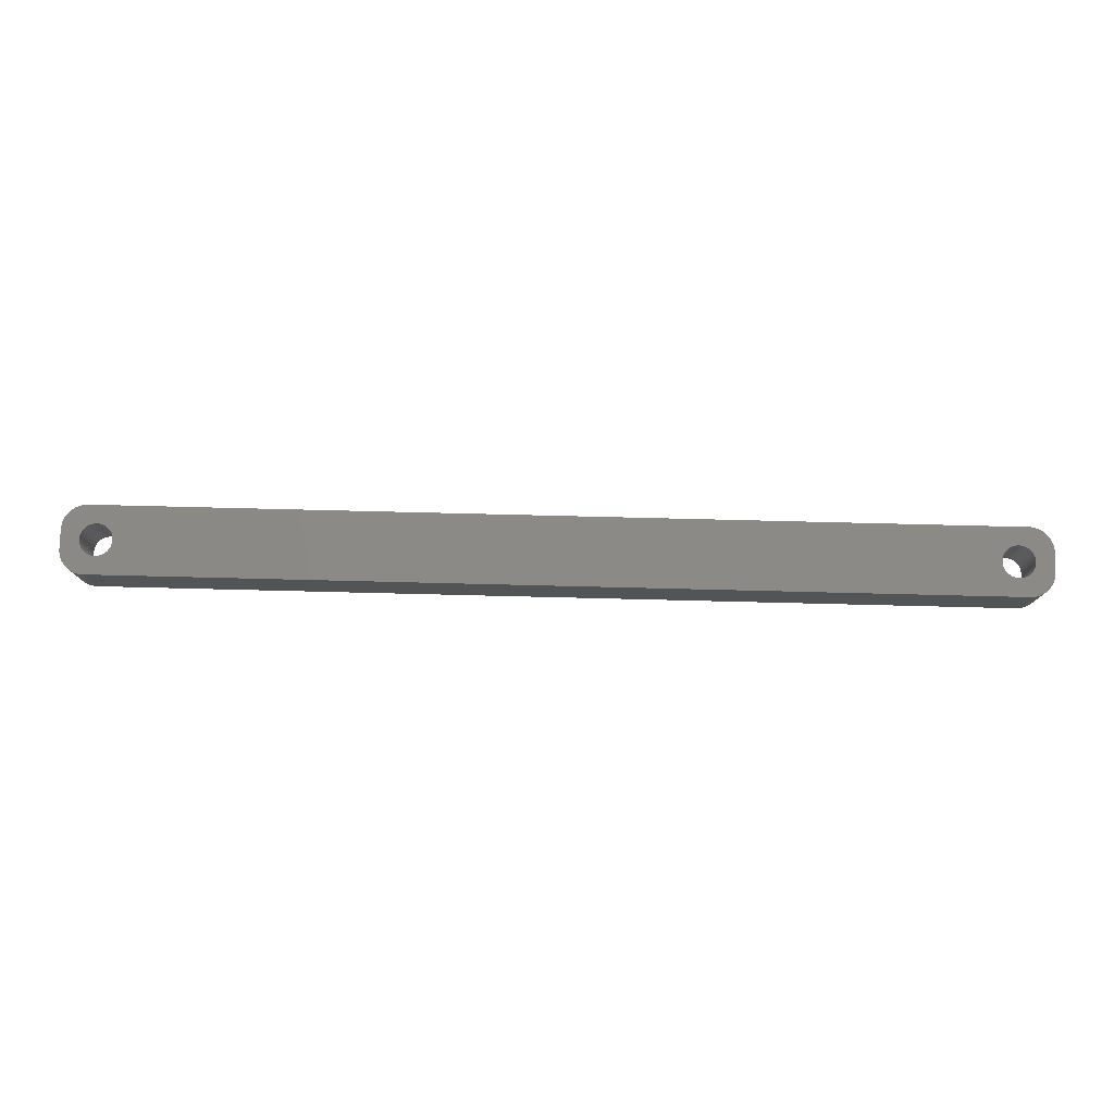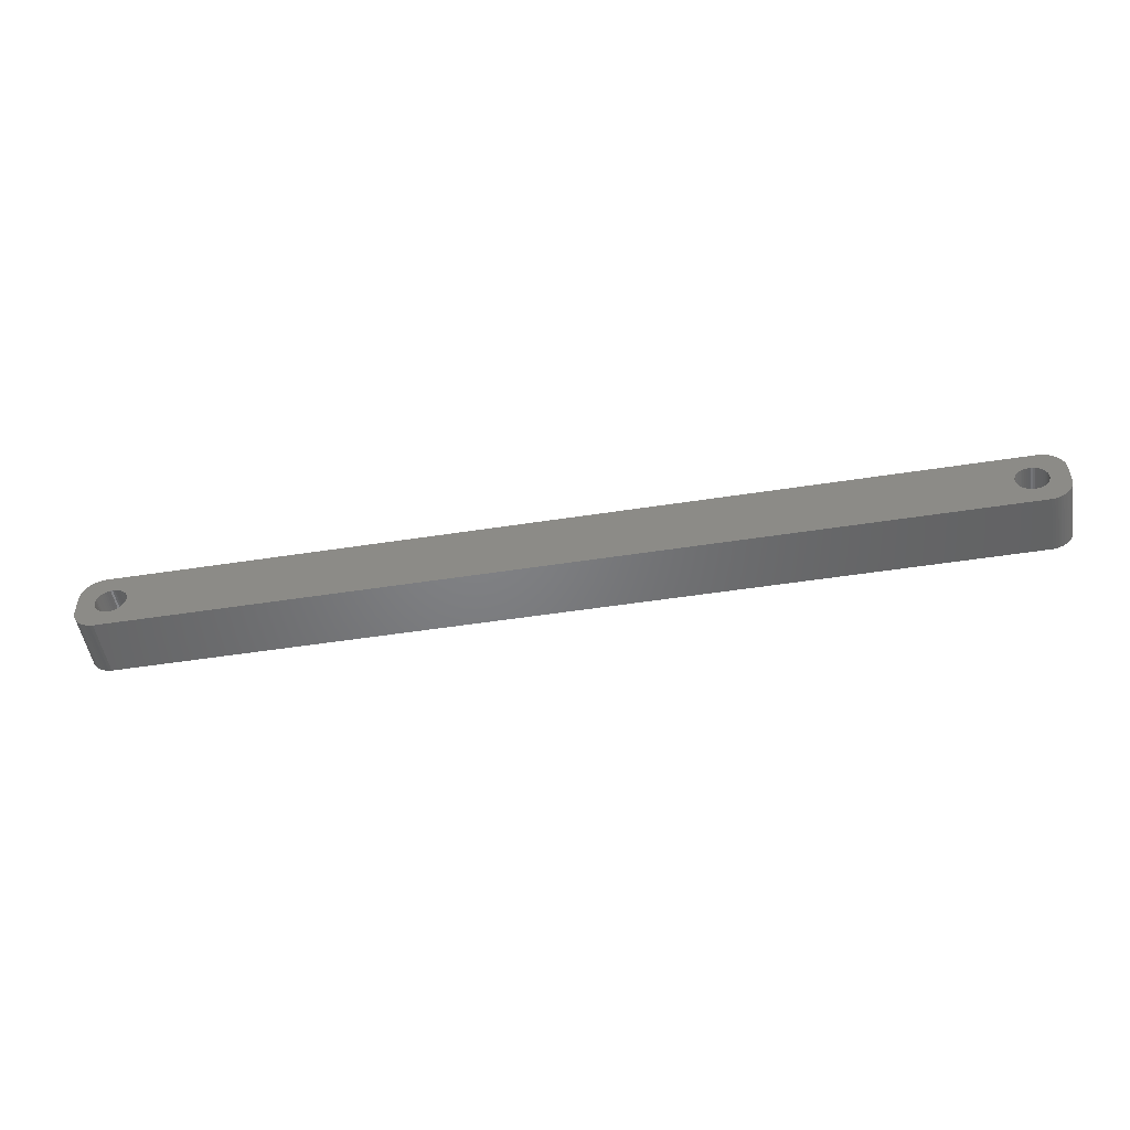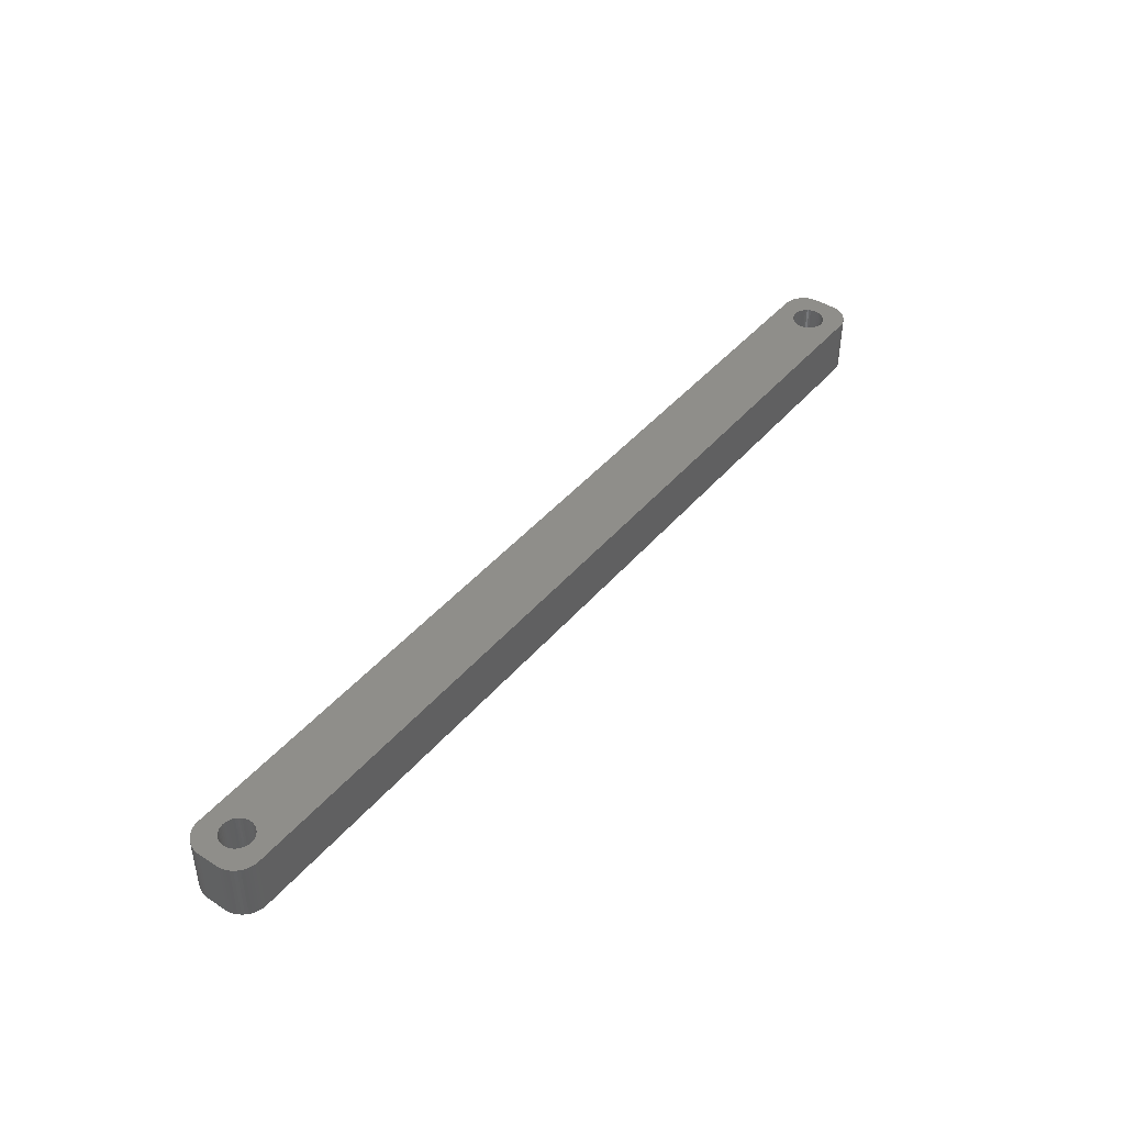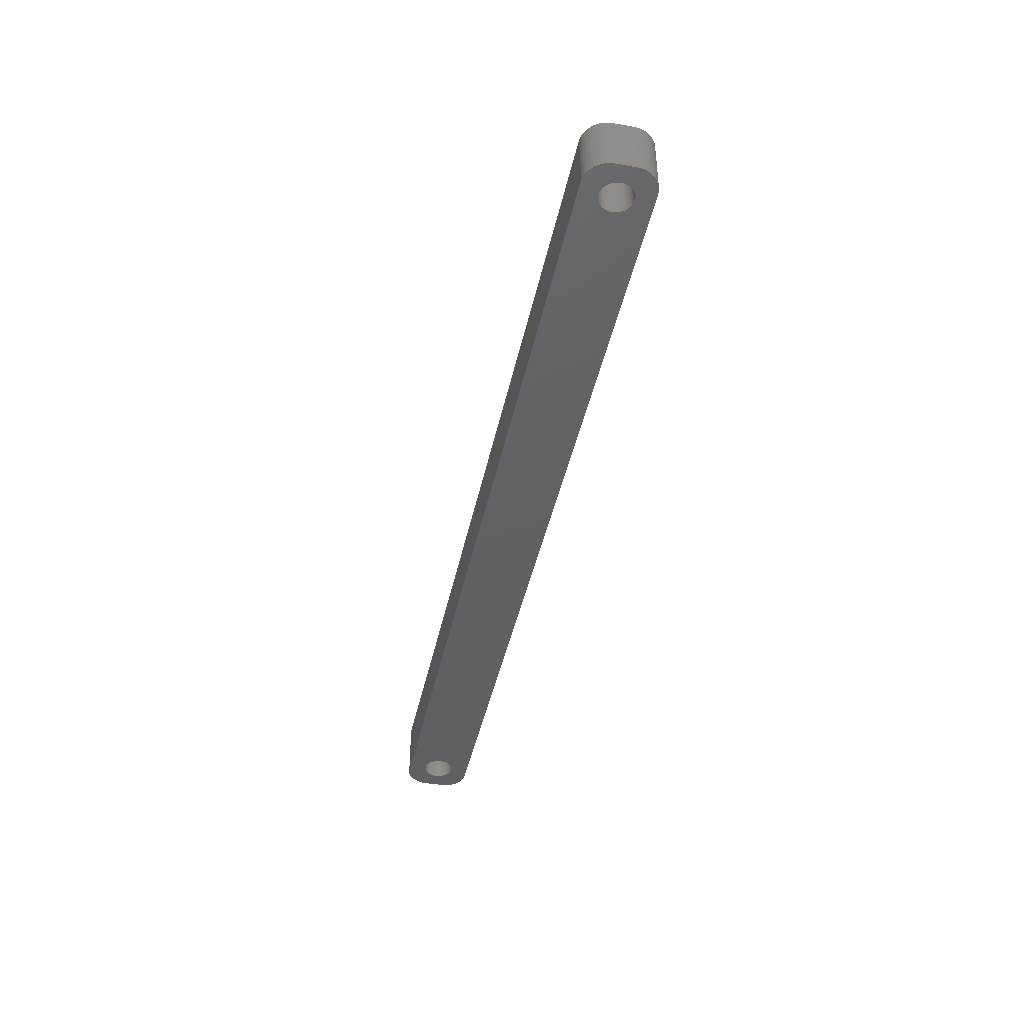
<metadata>
{"format":"stl","ext":"stl","renderer":"f3d","projection":"perspective","resolution":1024,"background":"white","views":[{"elev":78.1,"azim":-178.6,"up":"+Z"},{"elev":-51.1,"azim":9.6,"up":"+Y"},{"elev":43.6,"azim":127.1,"up":"+Z"},{"elev":-42.7,"azim":-101.8,"up":"+Z"}]}
</metadata>
<code>
# stl→obj: 304 verts, 612 faces
v -86.75 0 0
v -86.78 0.4073 12
v -86.78 0.4073 0
v -86.75 0 12
v -93.25 0 12
v -93.22 0.4073 0
v -93.22 0.4073 12
v -93.25 0 0
v -90.2 3.244 0
v -89.8 3.244 12
v -90.2 3.244 12
v -89.8 3.244 0
v -89.8 -3.244 0
v -90.2 -3.244 12
v -89.8 -3.244 12
v -90.2 -3.244 0
v -87.93 2.504 0
v -87.63 2.225 12
v -87.93 2.504 12
v -87.63 2.225 0
v -92.37 2.225 0
v -92.07 2.504 12
v -92.37 2.225 12
v -92.07 2.504 0
v -91.38 2.941 0
v -91 3.091 12
v -91.38 2.941 12
v -91 3.091 0
v -86.98 1.196 0
v -87.15 1.566 12
v -87.15 1.566 0
v -86.98 1.196 12
v -87.37 1.91 12
v -87.37 1.91 0
v -89 3.091 0
v -88.62 2.941 12
v -89 3.091 12
v -88.62 2.941 0
v -89.39 3.192 0
v -89.39 3.192 12
v -88.26 2.744 0
v -88.26 2.744 12
v -93.02 1.196 12
v -92.85 1.566 0
v -92.85 1.566 12
v -93.02 1.196 0
v -92.63 1.91 12
v -92.63 1.91 0
v -93.15 0.8082 12
v -93.15 0.8082 0
v -91.74 2.744 0
v -91.74 2.744 12
v -90.61 3.192 0
v -90.61 3.192 12
v -89.39 -3.192 0
v -89.39 -3.192 12
v -88.26 -2.744 0
v -88.62 -2.941 12
v -88.26 -2.744 12
v -88.62 -2.941 0
v -86.85 0.8082 0
v -86.85 0.8082 12
v 93.02 1.196 12
v 97 2 12
v 96.96 2.627 12
v 93.25 0 12
v 97 -2 12
v 92.85 1.566 12
v 96.84 3.243 12
v 93.22 -0.4073 12
v 96.65 3.841 12
v 93.15 -0.8082 12
v 92.63 1.91 12
v 96.38 4.409 12
v 93.02 -1.196 12
v 96.05 4.939 12
v 96.96 -2.627 12
v 92.37 2.225 12
v 95.64 5.423 12
v 92.85 -1.566 12
v 95.19 5.853 12
v 96.84 -3.243 12
v 92.07 2.504 12
v 94.68 6.222 12
v 96.65 -3.841 12
v 94.13 6.524 12
v 92.63 -1.91 12
v 91.74 2.744 12
v 93.55 6.755 12
v 96.38 -4.409 12
v 96.05 -4.939 12
v 93.22 0.4073 12
v 93.15 0.8082 12
v 92.94 6.911 12
v 91.38 2.941 12
v 92.31 6.99 12
v 91 3.091 12
v 90.61 3.192 12
v 90.2 3.244 12
v 89.8 3.244 12
v 89.39 3.192 12
v 89 3.091 12
v 88.62 2.941 12
v 88.26 2.744 12
v 87.93 2.504 12
v 87.63 2.225 12
v 86.78 0.4073 12
v 86.75 0 12
v 86.85 0.8082 12
v 86.98 1.196 12
v 87.15 1.566 12
v 87.37 1.91 12
v -92.31 6.99 12
v -92.94 6.911 12
v -93.55 6.755 12
v -94.13 6.524 12
v -94.68 6.222 12
v -95.19 5.853 12
v -95.64 5.423 12
v -96.05 4.939 12
v 92.37 -2.225 12
v 95.64 -5.423 12
v 95.19 -5.853 12
v 92.07 -2.504 12
v 94.68 -6.222 12
v 94.13 -6.524 12
v 91.74 -2.744 12
v 93.55 -6.755 12
v 92.94 -6.911 12
v 91.38 -2.941 12
v 92.31 -6.99 12
v 91 -3.091 12
v 90.61 -3.192 12
v 90.2 -3.244 12
v 89.8 -3.244 12
v 89.39 -3.192 12
v 89 -3.091 12
v 88.62 -2.941 12
v 88.26 -2.744 12
v 87.93 -2.504 12
v 87.63 -2.225 12
v 86.78 -0.4073 12
v -86.78 -0.4073 12
v 86.85 -0.8082 12
v -86.85 -0.8082 12
v 86.98 -1.196 12
v -86.98 -1.196 12
v 87.15 -1.566 12
v -87.15 -1.566 12
v 87.37 -1.91 12
v -87.37 -1.91 12
v -87.63 -2.225 12
v -92.31 -6.99 12
v -87.93 -2.504 12
v -89 -3.091 12
v -90.61 -3.192 12
v -91 -3.091 12
v -91.38 -2.941 12
v -92.94 -6.911 12
v -91.74 -2.744 12
v -94.13 -6.524 12
v -92.07 -2.504 12
v -95.19 -5.853 12
v -92.37 -2.225 12
v -96.05 -4.939 12
v -92.63 -1.91 12
v -96.65 -3.841 12
v -92.85 -1.566 12
v -96.96 -2.627 12
v -93.02 -1.196 12
v -97 -2 12
v -93.15 -0.8082 12
v -93.22 -0.4073 12
v -93.55 -6.755 12
v -96.38 4.409 12
v -96.65 3.841 12
v -97 2 12
v -96.84 3.243 12
v -96.96 2.627 12
v -94.68 -6.222 12
v -95.64 -5.423 12
v -96.38 -4.409 12
v -96.84 -3.243 12
v -86.78 -0.4073 0
v -86.98 -1.196 0
v -86.85 -0.8082 0
v -93.02 -1.196 0
v -92.85 -1.566 0
v 93.02 -1.196 0
v 97 -2 0
v 96.96 -2.627 0
v 93.25 0 0
v 97 2 0
v 92.85 -1.566 0
v 96.84 -3.243 0
v 93.22 0.4073 0
v 96.65 -3.841 0
v 93.15 0.8082 0
v 92.63 -1.91 0
v 96.38 -4.409 0
v 93.02 1.196 0
v 96.05 -4.939 0
v 96.96 2.627 0
v 92.37 -2.225 0
v 95.64 -5.423 0
v 92.85 1.566 0
v 95.19 -5.853 0
v 96.84 3.243 0
v 92.07 -2.504 0
v 94.68 -6.222 0
v 96.65 3.841 0
v 94.13 -6.524 0
v 92.63 1.91 0
v 91.74 -2.744 0
v 93.55 -6.755 0
v 96.38 4.409 0
v 96.05 4.939 0
v 93.22 -0.4073 0
v 93.15 -0.8082 0
v 92.94 -6.911 0
v 91.38 -2.941 0
v 92.31 -6.99 0
v 91 -3.091 0
v 90.61 -3.192 0
v 90.2 -3.244 0
v 89.8 -3.244 0
v 89.39 -3.192 0
v 89 -3.091 0
v 88.62 -2.941 0
v 88.26 -2.744 0
v 87.93 -2.504 0
v 87.63 -2.225 0
v 86.78 -0.4073 0
v 86.75 0 0
v 86.85 -0.8082 0
v 86.98 -1.196 0
v 87.15 -1.566 0
v -87.15 -1.566 0
v 87.37 -1.91 0
v -87.37 -1.91 0
v -87.63 -2.225 0
v -92.31 -6.99 0
v -87.93 -2.504 0
v -89 -3.091 0
v -90.61 -3.192 0
v -91 -3.091 0
v -91.38 -2.941 0
v -92.94 -6.911 0
v -91.74 -2.744 0
v -93.55 -6.755 0
v -94.13 -6.524 0
v -92.07 -2.504 0
v -94.68 -6.222 0
v -95.19 -5.853 0
v -92.37 -2.225 0
v -95.64 -5.423 0
v -96.05 -4.939 0
v -92.63 -1.91 0
v 92.37 2.225 0
v 95.64 5.423 0
v 95.19 5.853 0
v 92.07 2.504 0
v 94.68 6.222 0
v 94.13 6.524 0
v 91.74 2.744 0
v 93.55 6.755 0
v 92.94 6.911 0
v 91.38 2.941 0
v 92.31 6.99 0
v 91 3.091 0
v 90.61 3.192 0
v 90.2 3.244 0
v 89.8 3.244 0
v 89.39 3.192 0
v 89 3.091 0
v 88.62 2.941 0
v 88.26 2.744 0
v 87.93 2.504 0
v 87.63 2.225 0
v 86.78 0.4073 0
v 86.85 0.8082 0
v 86.98 1.196 0
v 87.15 1.566 0
v 87.37 1.91 0
v -92.31 6.99 0
v -92.94 6.911 0
v -94.13 6.524 0
v -95.19 5.853 0
v -96.05 4.939 0
v -96.65 3.841 0
v -96.96 2.627 0
v -97 2 0
v -93.55 6.755 0
v -96.38 -4.409 0
v -96.65 -3.841 0
v -97 -2 0
v -96.84 -3.243 0
v -96.96 -2.627 0
v -94.68 6.222 0
v -95.64 5.423 0
v -93.15 -0.8082 0
v -93.22 -0.4073 0
v -96.38 4.409 0
v -96.84 3.243 0
f 1 2 3
f 2 1 4
f 5 6 7
f 6 5 8
f 9 10 11
f 10 9 12
f 13 14 15
f 14 13 16
f 17 18 19
f 18 17 20
f 21 22 23
f 22 21 24
f 25 26 27
f 26 25 28
f 29 30 31
f 30 29 32
f 31 33 34
f 33 31 30
f 35 36 37
f 36 35 38
f 39 37 40
f 37 39 35
f 41 19 42
f 19 41 17
f 43 44 45
f 44 43 46
f 47 21 23
f 21 47 48
f 49 46 43
f 46 49 50
f 51 27 52
f 27 51 25
f 53 11 54
f 11 53 9
f 55 15 56
f 15 55 13
f 57 58 59
f 58 57 60
f 61 32 29
f 32 61 62
f 3 62 61
f 62 3 2
f 34 18 20
f 18 34 33
f 12 40 10
f 40 12 39
f 38 42 36
f 42 38 41
f 45 48 47
f 48 45 44
f 7 50 49
f 50 7 6
f 63 64 65
f 64 66 67
f 68 65 69
f 70 67 66
f 68 69 71
f 72 67 70
f 73 71 74
f 75 67 72
f 73 74 76
f 67 75 77
f 78 76 79
f 80 77 75
f 78 79 81
f 77 80 82
f 83 81 84
f 82 80 85
f 83 84 86
f 87 85 80
f 88 86 89
f 85 87 90
f 90 87 91
f 64 92 66
f 64 93 92
f 64 63 93
f 88 89 94
f 65 68 63
f 71 73 68
f 76 78 73
f 95 94 96
f 81 83 78
f 86 88 83
f 94 95 88
f 96 97 95
f 96 98 97
f 96 99 98
f 96 100 99
f 96 101 100
f 96 102 101
f 96 103 102
f 96 104 103
f 96 105 104
f 96 106 105
f 107 4 108
f 2 107 109
f 62 109 110
f 32 110 111
f 30 111 112
f 33 112 106
f 18 106 96
f 107 2 4
f 109 62 2
f 110 32 62
f 111 30 32
f 112 33 30
f 106 18 33
f 113 18 96
f 18 113 19
f 19 113 42
f 42 113 36
f 36 113 37
f 37 113 40
f 40 113 10
f 10 113 11
f 113 54 11
f 113 26 54
f 113 27 26
f 114 27 113
f 27 114 52
f 115 52 114
f 116 52 115
f 52 116 22
f 117 22 116
f 118 22 117
f 22 118 23
f 119 23 118
f 120 23 119
f 23 120 47
f 121 91 87
f 91 121 122
f 122 121 123
f 124 123 121
f 123 124 125
f 125 124 126
f 127 126 124
f 126 127 128
f 128 127 129
f 130 129 127
f 129 130 131
f 132 131 130
f 133 131 132
f 134 131 133
f 135 131 134
f 136 131 135
f 137 131 136
f 138 131 137
f 139 131 138
f 140 131 139
f 141 131 140
f 4 142 108
f 143 142 4
f 142 143 144
f 145 144 143
f 144 145 146
f 147 146 145
f 146 147 148
f 149 148 147
f 148 149 150
f 151 150 149
f 150 151 141
f 152 141 151
f 141 152 131
f 153 152 154
f 153 154 59
f 153 59 58
f 153 58 155
f 153 155 56
f 153 56 15
f 153 15 14
f 152 153 131
f 156 153 14
f 157 153 156
f 158 153 157
f 159 158 160
f 161 160 162
f 163 162 164
f 165 164 166
f 167 166 168
f 158 159 153
f 169 168 170
f 171 170 172
f 171 172 173
f 171 173 5
f 160 174 159
f 175 47 120
f 176 47 175
f 171 5 177
f 47 176 45
f 170 171 169
f 178 45 176
f 160 161 174
f 179 45 178
f 162 180 161
f 45 179 43
f 162 163 180
f 177 43 179
f 164 181 163
f 43 177 49
f 164 165 181
f 49 177 7
f 166 182 165
f 7 177 5
f 166 167 182
f 168 183 167
f 168 169 183
f 24 52 22
f 52 24 51
f 28 54 26
f 54 28 53
f 184 4 1
f 4 184 143
f 185 145 186
f 145 185 147
f 186 143 184
f 143 186 145
f 168 187 170
f 187 168 188
f 189 190 191
f 190 192 193
f 194 191 195
f 196 193 192
f 194 195 197
f 198 193 196
f 199 197 200
f 201 193 198
f 199 200 202
f 193 201 203
f 204 202 205
f 206 203 201
f 204 205 207
f 203 206 208
f 209 207 210
f 208 206 211
f 209 210 212
f 213 211 206
f 214 212 215
f 211 213 216
f 216 213 217
f 190 218 192
f 190 219 218
f 190 189 219
f 214 215 220
f 191 194 189
f 197 199 194
f 202 204 199
f 221 220 222
f 207 209 204
f 212 214 209
f 220 221 214
f 222 223 221
f 222 224 223
f 222 225 224
f 222 226 225
f 222 227 226
f 222 228 227
f 222 229 228
f 222 230 229
f 222 231 230
f 222 232 231
f 233 1 234
f 184 233 235
f 186 235 236
f 185 236 237
f 238 237 239
f 240 239 232
f 241 232 222
f 233 184 1
f 235 186 184
f 236 185 186
f 237 238 185
f 239 240 238
f 232 241 240
f 242 241 222
f 241 242 243
f 243 242 57
f 57 242 60
f 60 242 244
f 244 242 55
f 55 242 13
f 13 242 16
f 242 245 16
f 242 246 245
f 242 247 246
f 248 247 242
f 247 248 249
f 250 249 248
f 251 249 250
f 249 251 252
f 253 252 251
f 254 252 253
f 252 254 255
f 256 255 254
f 257 255 256
f 255 257 258
f 259 217 213
f 217 259 260
f 260 259 261
f 262 261 259
f 261 262 263
f 263 262 264
f 265 264 262
f 264 265 266
f 266 265 267
f 268 267 265
f 267 268 269
f 270 269 268
f 271 269 270
f 272 269 271
f 273 269 272
f 274 269 273
f 275 269 274
f 276 269 275
f 277 269 276
f 278 269 277
f 279 269 278
f 1 280 234
f 3 280 1
f 280 3 281
f 61 281 3
f 281 61 282
f 29 282 61
f 282 29 283
f 31 283 29
f 283 31 284
f 34 284 31
f 284 34 279
f 20 279 34
f 279 20 269
f 285 20 17
f 285 17 41
f 285 41 38
f 285 38 35
f 285 35 39
f 285 39 12
f 285 12 9
f 20 285 269
f 53 285 9
f 28 285 53
f 25 285 28
f 286 25 51
f 287 51 24
f 288 24 21
f 289 21 48
f 290 48 44
f 25 286 285
f 291 44 46
f 292 46 50
f 292 50 6
f 292 6 8
f 51 293 286
f 294 258 257
f 295 258 294
f 292 8 296
f 258 295 188
f 46 292 291
f 297 188 295
f 51 287 293
f 298 188 297
f 24 299 287
f 188 298 187
f 24 288 299
f 296 187 298
f 21 300 288
f 187 296 301
f 21 289 300
f 301 296 302
f 48 303 289
f 302 296 8
f 48 290 303
f 44 304 290
f 44 291 304
f 243 59 154
f 59 243 57
f 170 301 172
f 301 170 187
f 241 154 152
f 154 241 243
f 244 56 155
f 56 244 55
f 60 155 58
f 155 60 244
f 238 147 185
f 147 238 149
f 240 149 238
f 149 240 151
f 16 156 14
f 156 16 245
f 246 158 157
f 158 246 247
f 245 157 156
f 157 245 246
f 164 258 166
f 258 164 255
f 252 164 162
f 164 252 255
f 172 302 173
f 302 172 301
f 173 8 5
f 8 173 302
f 241 151 240
f 151 241 152
f 247 160 158
f 160 247 249
f 249 162 160
f 162 249 252
f 166 188 168
f 188 166 258
f 265 83 88
f 83 265 262
f 219 70 218
f 70 219 72
f 227 137 136
f 137 227 228
f 277 103 104
f 103 277 276
f 109 282 110
f 282 109 281
f 201 68 206
f 68 201 63
f 206 73 213
f 73 206 68
f 270 95 97
f 95 270 268
f 271 97 98
f 97 271 270
f 272 98 99
f 98 272 271
f 142 234 108
f 234 142 233
f 111 284 112
f 284 111 283
f 278 104 105
f 104 278 277
f 275 101 102
f 101 275 274
f 192 92 196
f 92 192 66
f 199 80 194
f 80 199 87
f 189 72 219
f 72 189 75
f 209 127 124
f 127 209 214
f 226 136 135
f 136 226 227
f 230 140 139
f 140 230 231
f 150 237 148
f 237 150 239
f 198 63 201
f 63 198 93
f 213 78 259
f 78 213 73
f 262 78 83
f 78 262 259
f 273 99 100
f 99 273 272
f 268 88 95
f 88 268 265
f 107 281 109
f 281 107 280
f 108 280 107
f 280 108 234
f 110 283 111
f 283 110 282
f 276 102 103
f 102 276 275
f 274 100 101
f 100 274 273
f 279 105 106
f 105 279 278
f 112 279 106
f 279 112 284
f 218 66 192
f 66 218 70
f 224 134 133
f 134 224 225
f 223 133 132
f 133 223 224
f 221 132 130
f 132 221 223
f 204 124 121
f 124 204 209
f 225 135 134
f 135 225 226
f 229 139 138
f 139 229 230
f 148 236 146
f 236 148 237
f 144 233 142
f 233 144 235
f 141 239 150
f 239 141 232
f 196 93 198
f 93 196 92
f 194 75 189
f 75 194 80
f 214 130 127
f 130 214 221
f 204 87 199
f 87 204 121
f 228 138 137
f 138 228 229
f 146 235 144
f 235 146 236
f 231 141 140
f 141 231 232
f 296 177 292
f 177 296 171
f 298 171 296
f 171 298 169
f 248 153 159
f 153 248 242
f 269 113 96
f 113 269 285
f 242 131 153
f 131 242 222
f 212 125 126
f 125 212 210
f 292 179 291
f 179 292 177
f 90 197 85
f 197 90 200
f 251 174 161
f 174 251 250
f 256 163 181
f 163 256 254
f 67 193 64
f 193 67 190
f 85 195 82
f 195 85 197
f 71 216 74
f 216 71 211
f 69 211 71
f 211 69 208
f 260 81 79
f 81 260 261
f 264 89 86
f 89 264 266
f 266 94 89
f 94 266 267
f 267 96 94
f 96 267 269
f 287 117 116
f 117 287 299
f 286 115 114
f 115 286 293
f 295 183 297
f 183 295 167
f 256 165 257
f 165 256 181
f 294 167 295
f 167 294 182
f 250 159 174
f 159 250 248
f 254 180 163
f 180 254 253
f 77 190 67
f 190 77 191
f 91 200 90
f 200 91 202
f 210 123 125
f 123 210 207
f 122 202 91
f 202 122 205
f 215 126 128
f 126 215 212
f 222 129 131
f 129 222 220
f 76 260 79
f 260 76 217
f 74 217 76
f 217 74 216
f 261 84 81
f 84 261 263
f 263 86 84
f 86 263 264
f 285 114 113
f 114 285 286
f 291 178 304
f 178 291 179
f 304 176 290
f 176 304 178
f 297 169 298
f 169 297 183
f 257 182 294
f 182 257 165
f 253 161 180
f 161 253 251
f 82 191 77
f 191 82 195
f 207 122 123
f 122 207 205
f 220 128 129
f 128 220 215
f 288 119 118
f 119 288 300
f 299 118 117
f 118 299 288
f 293 116 115
f 116 293 287
f 303 120 289
f 120 303 175
f 289 119 300
f 119 289 120
f 290 175 303
f 175 290 176
f 65 208 69
f 208 65 203
f 64 203 65
f 203 64 193

</code>
